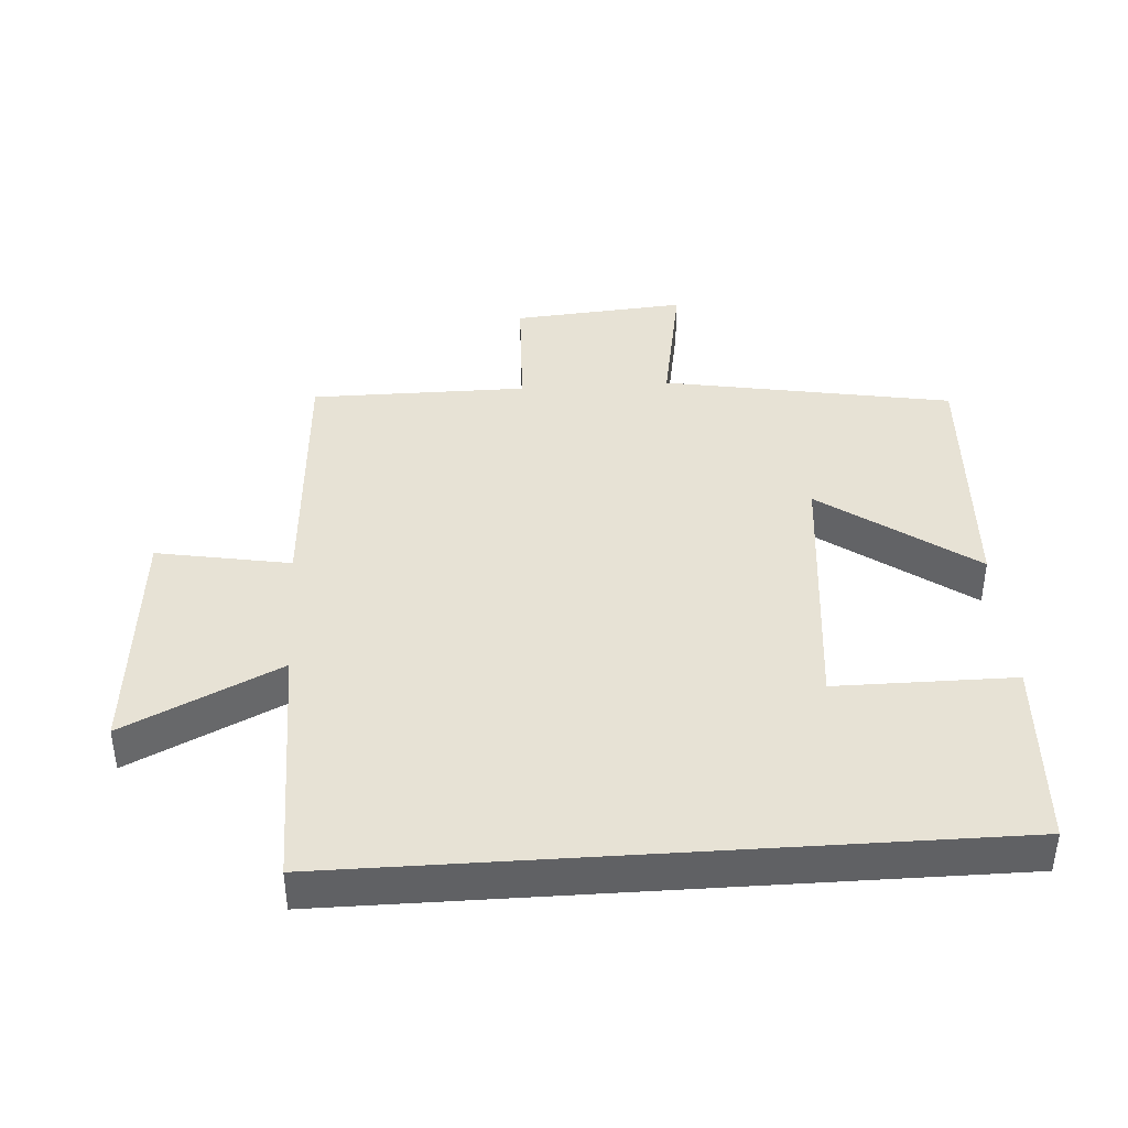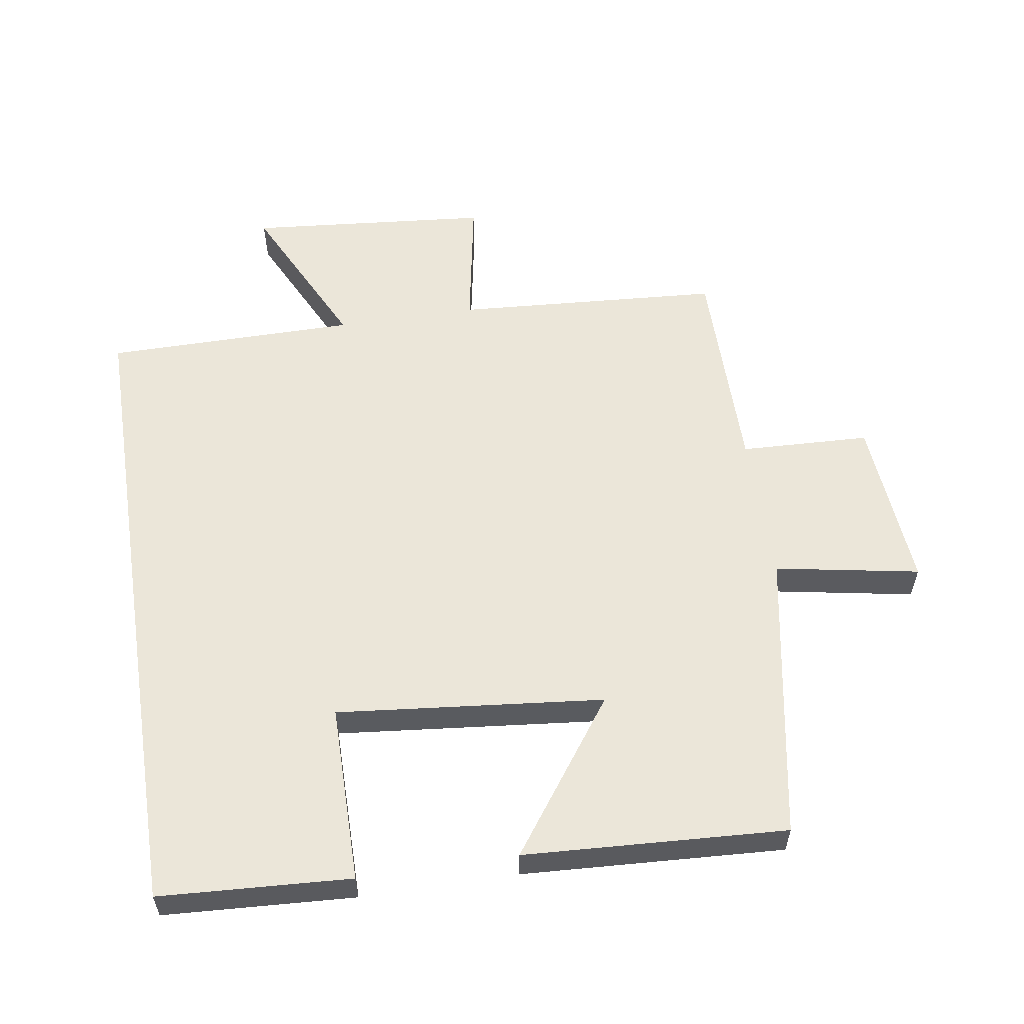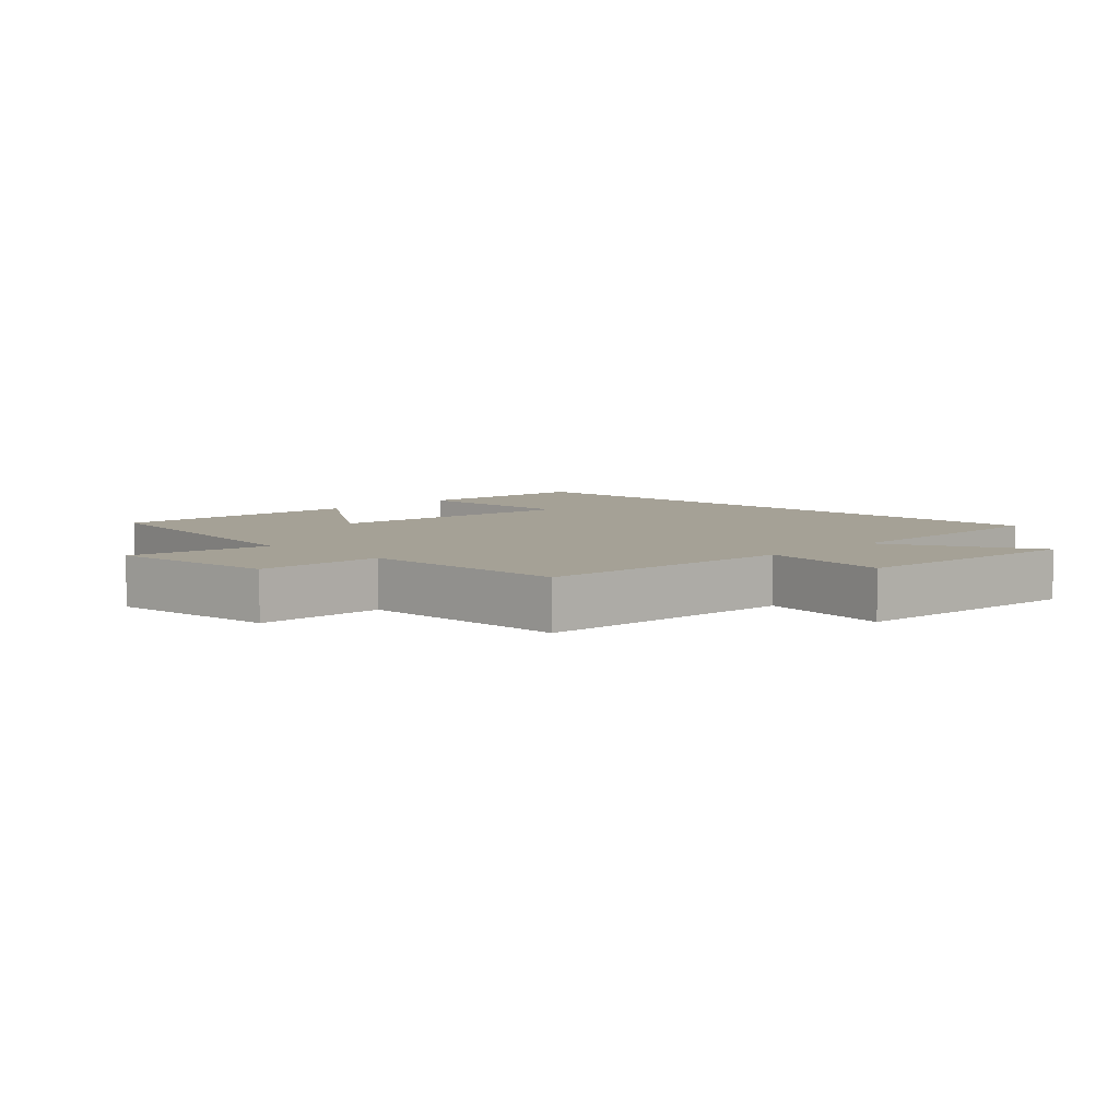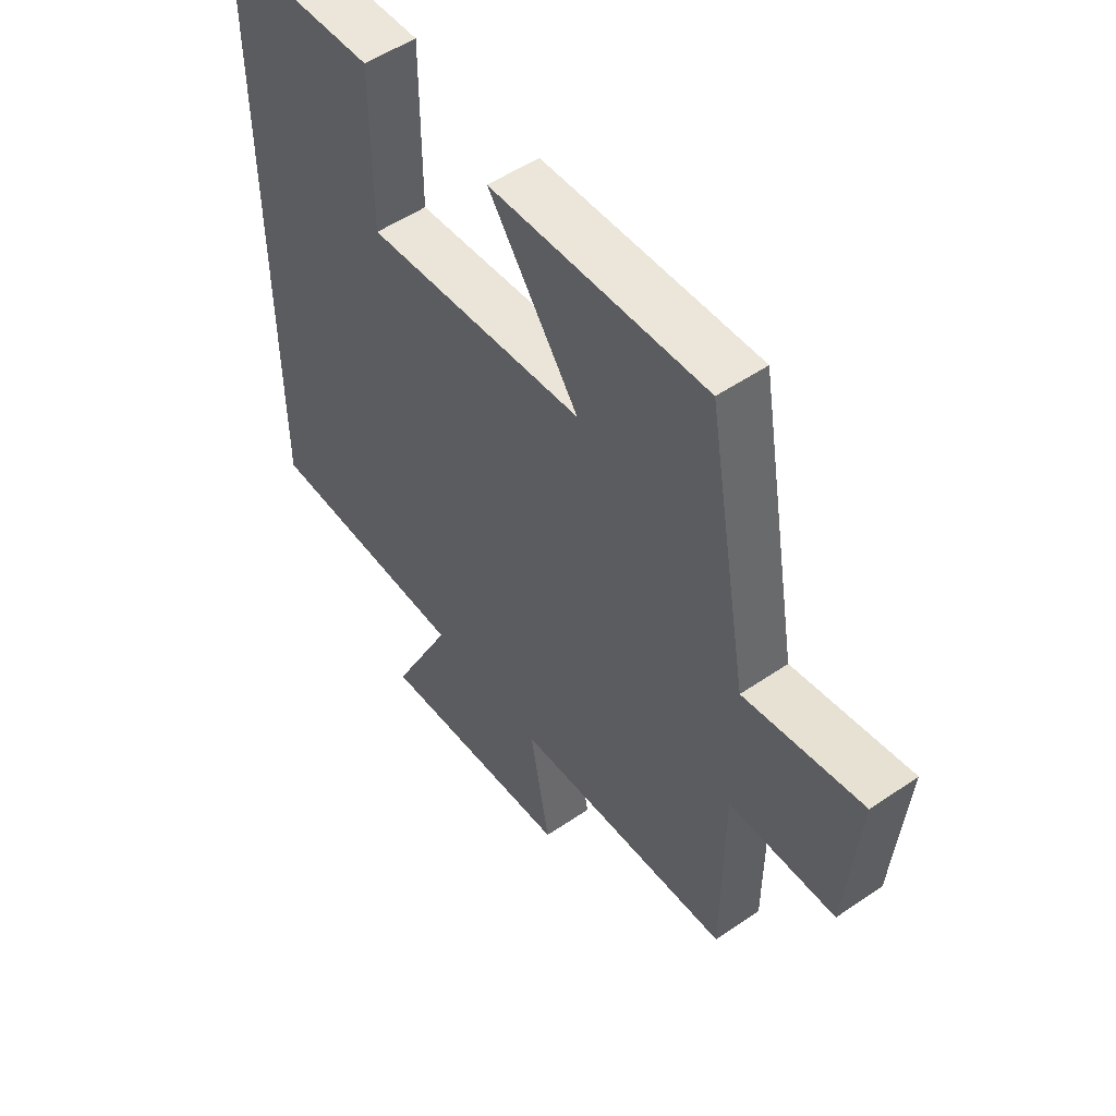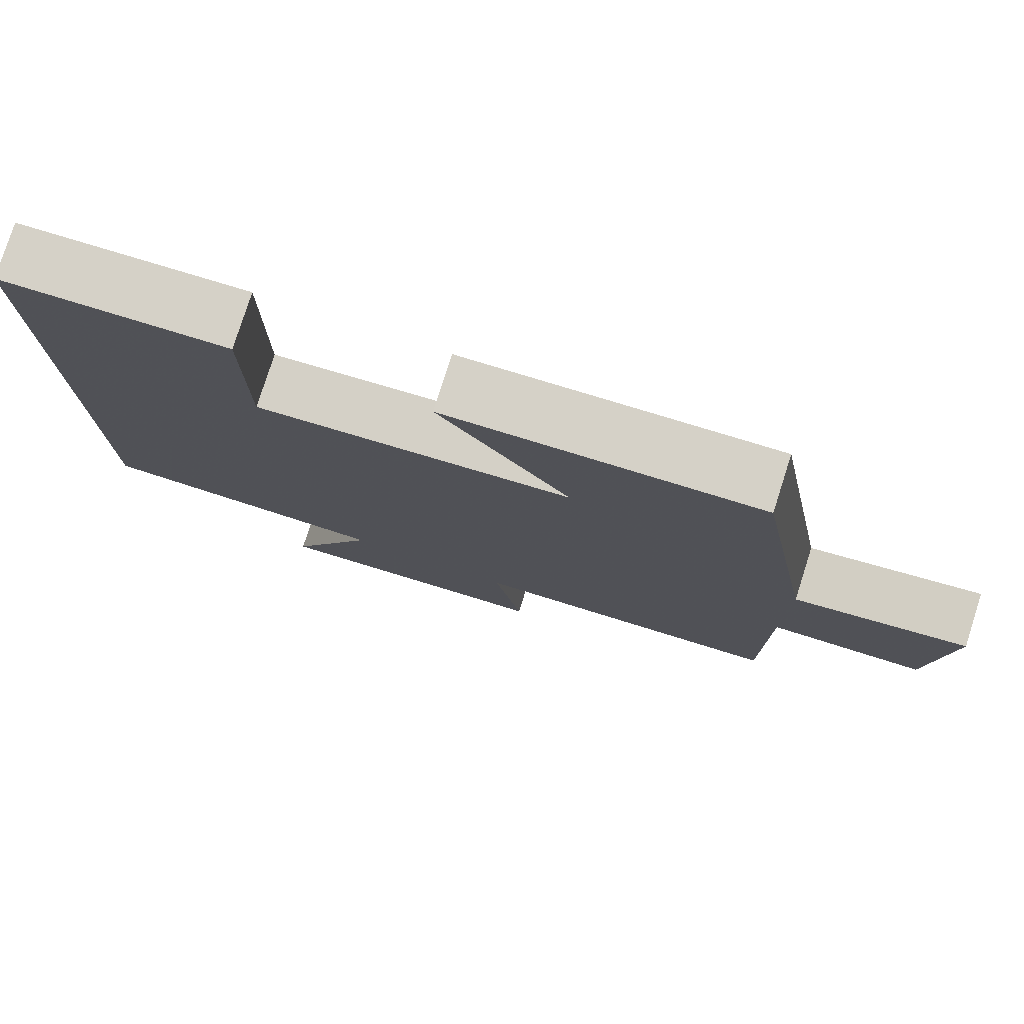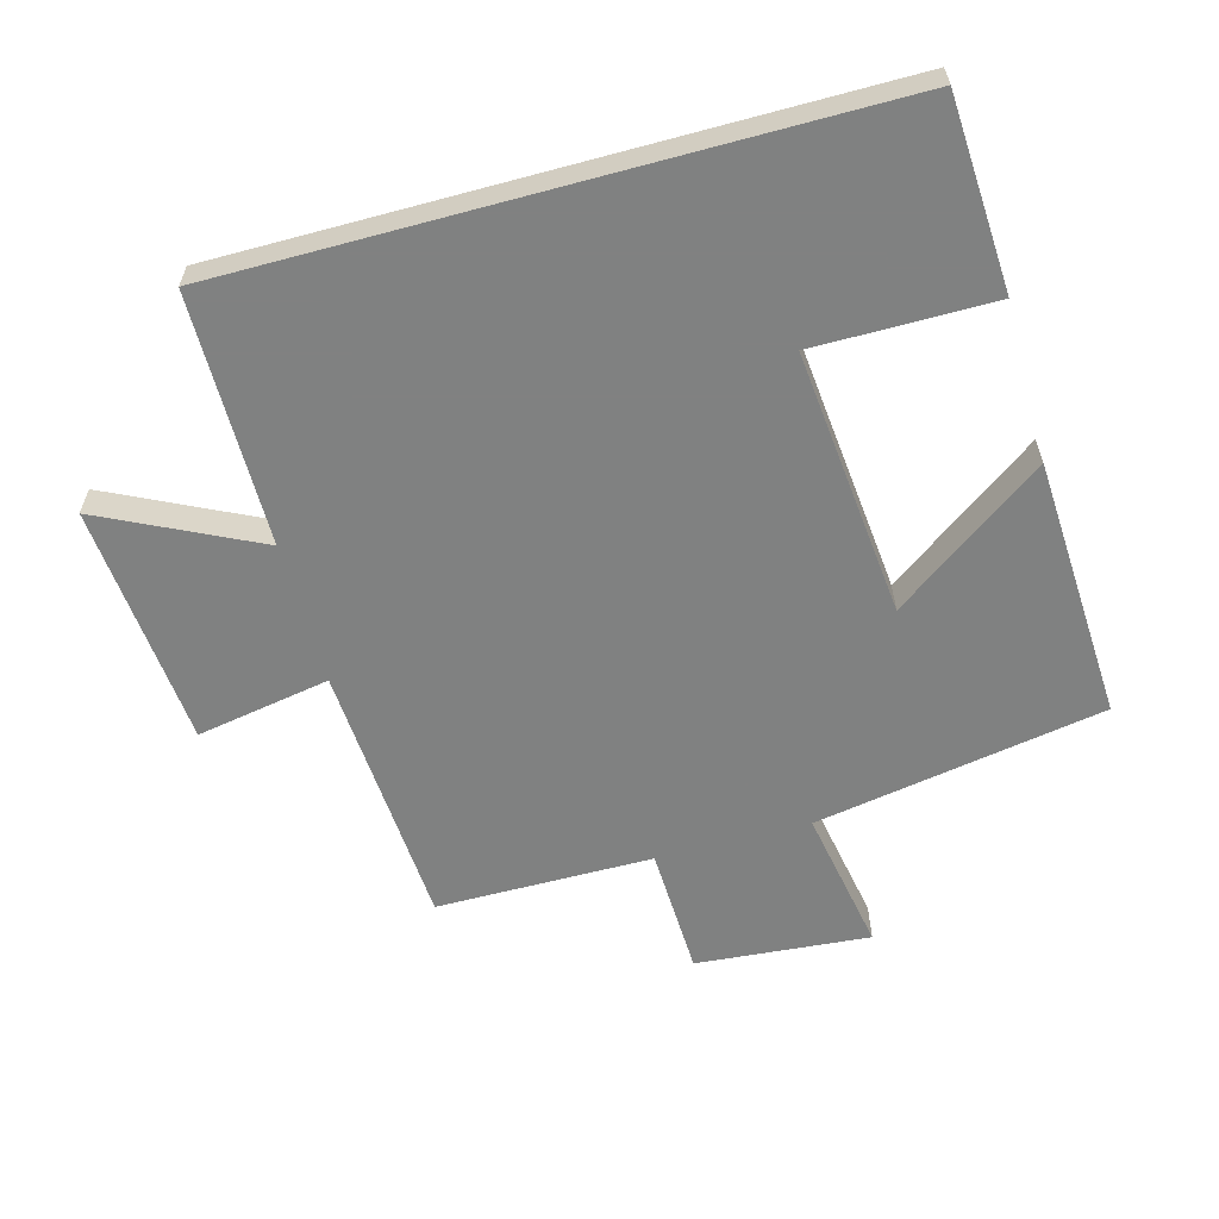
<metadata>
{"format":"obj","ext":"obj","renderer":"f3d","projection":"perspective","resolution":1024,"background":"white","views":[{"elev":40.5,"azim":-93.8,"up":"+Y"},{"elev":57.2,"azim":-8.7,"up":"+Y"},{"elev":6.1,"azim":134.3,"up":"+Y"},{"elev":52.7,"azim":53.7,"up":"+Z"},{"elev":78.5,"azim":17.7,"up":"+Z"},{"elev":-60.3,"azim":-74.7,"up":"+Y"}]}
</metadata>
<code>
v 0.499 0.07 -0.474
v 0.096 0.07 -0.5
v 0.132 0.07 -0.702
v -0.234 0.07 -0.734
v -0.12 0.07 -0.5
v -0.5 0.07 -0.498
v -0.5 0.07 0.484
v -0.211 0.07 0.5
v -0.211 0.07 0.23
v 0.193 0.07 0.27
v 0.027 0.07 0.5
v 0.423 0.07 0.521
v 0.5 0.07 0.083
v 0.718 0.07 0.122
v 0.696 0.07 -0.14
v 0.5 0.07 -0.147
v 0.499 0 -0.474
v 0.096 0 -0.5
v 0.132 0 -0.702
v -0.234 0 -0.734
v -0.12 0 -0.5
v -0.5 0 -0.498
v -0.5 0 0.484
v -0.211 0 0.5
v -0.211 0 0.23
v 0.193 0 0.27
v 0.027 0 0.5
v 0.423 0 0.521
v 0.5 0 0.083
v 0.718 0 0.122
v 0.696 0 -0.14
v 0.5 0 -0.147
f 13 14 15 16
f 12 13 16
f 11 12 16
f 10 11 16
f 16 1 2
f 10 16 2
f 9 10 2
f 6 7 8 9
f 5 6 9 2
f 2 3 4 5
f 32 31 30 29
f 32 29 28
f 32 28 27
f 32 27 26
f 18 17 32
f 18 32 26
f 18 26 25
f 25 24 23 22
f 18 25 22 21
f 21 20 19 18
f 1 17 18 2
f 2 18 19 3
f 3 19 20 4
f 4 20 21 5
f 5 21 22 6
f 6 22 23 7
f 7 23 24 8
f 8 24 25 9
f 9 25 26 10
f 10 26 27 11
f 11 27 28 12
f 12 28 29 13
f 13 29 30 14
f 14 30 31 15
f 15 31 32 16
f 16 32 17 1

</code>
